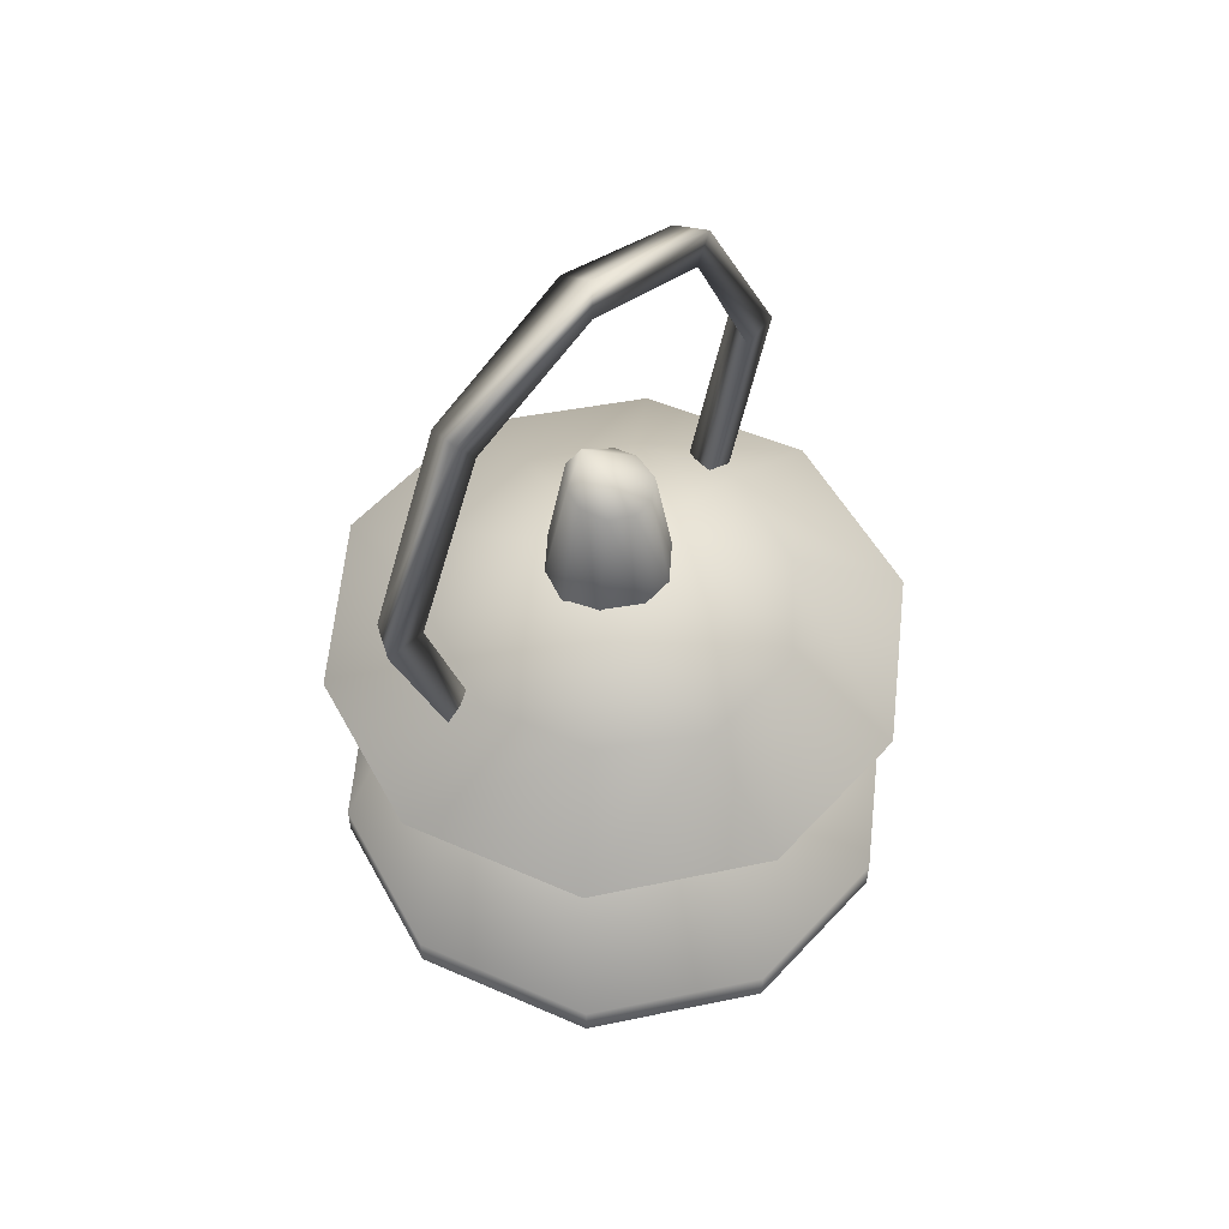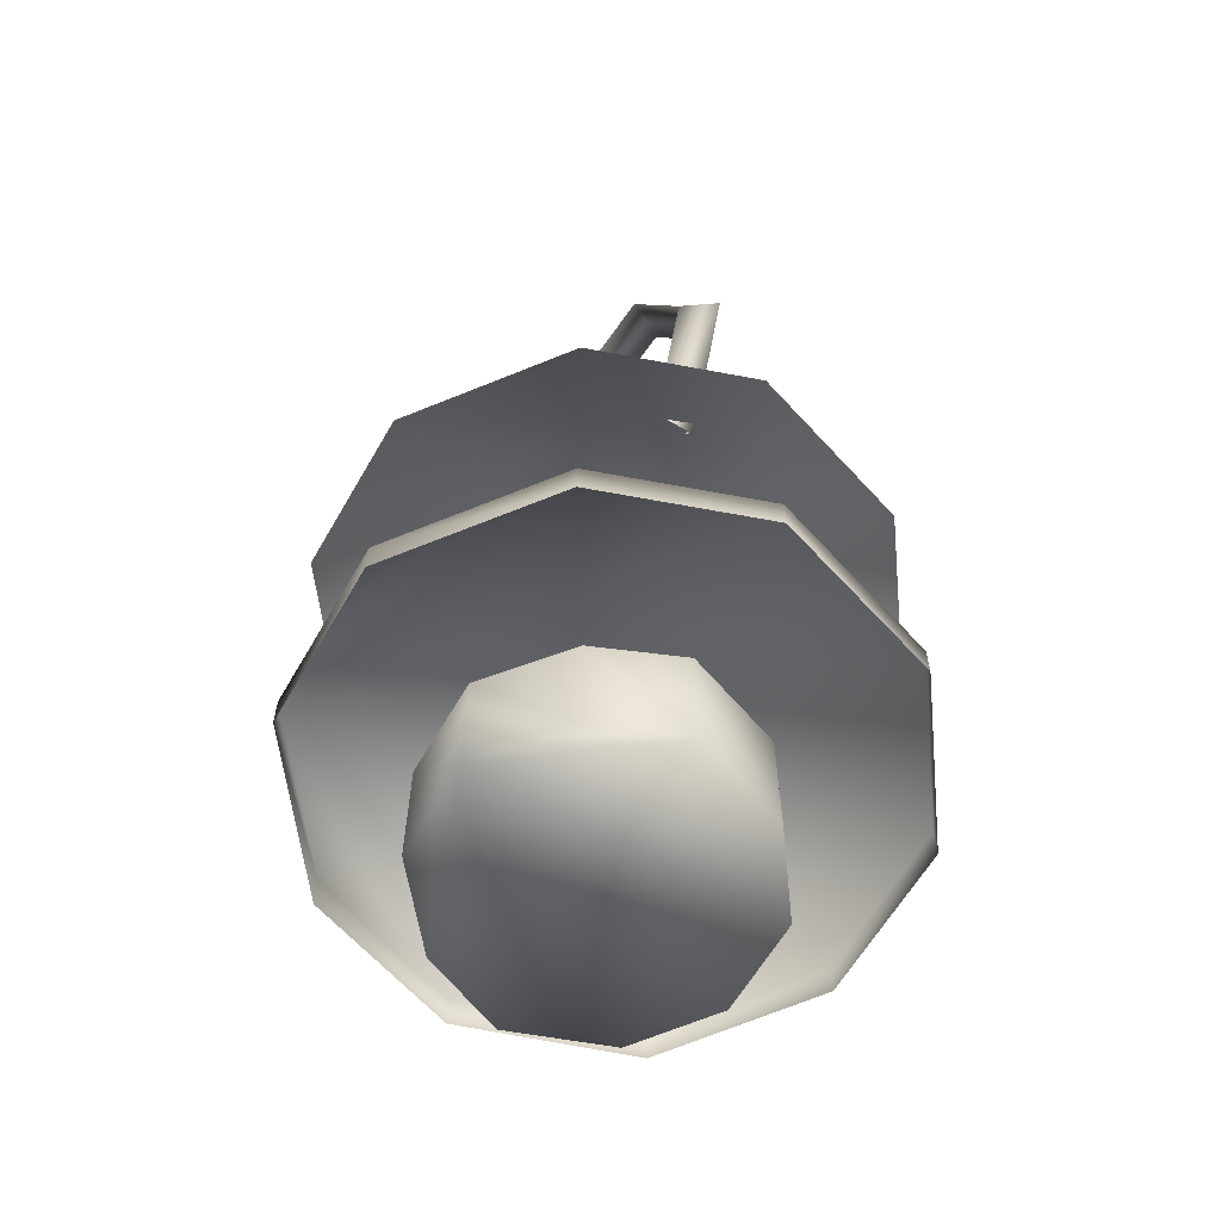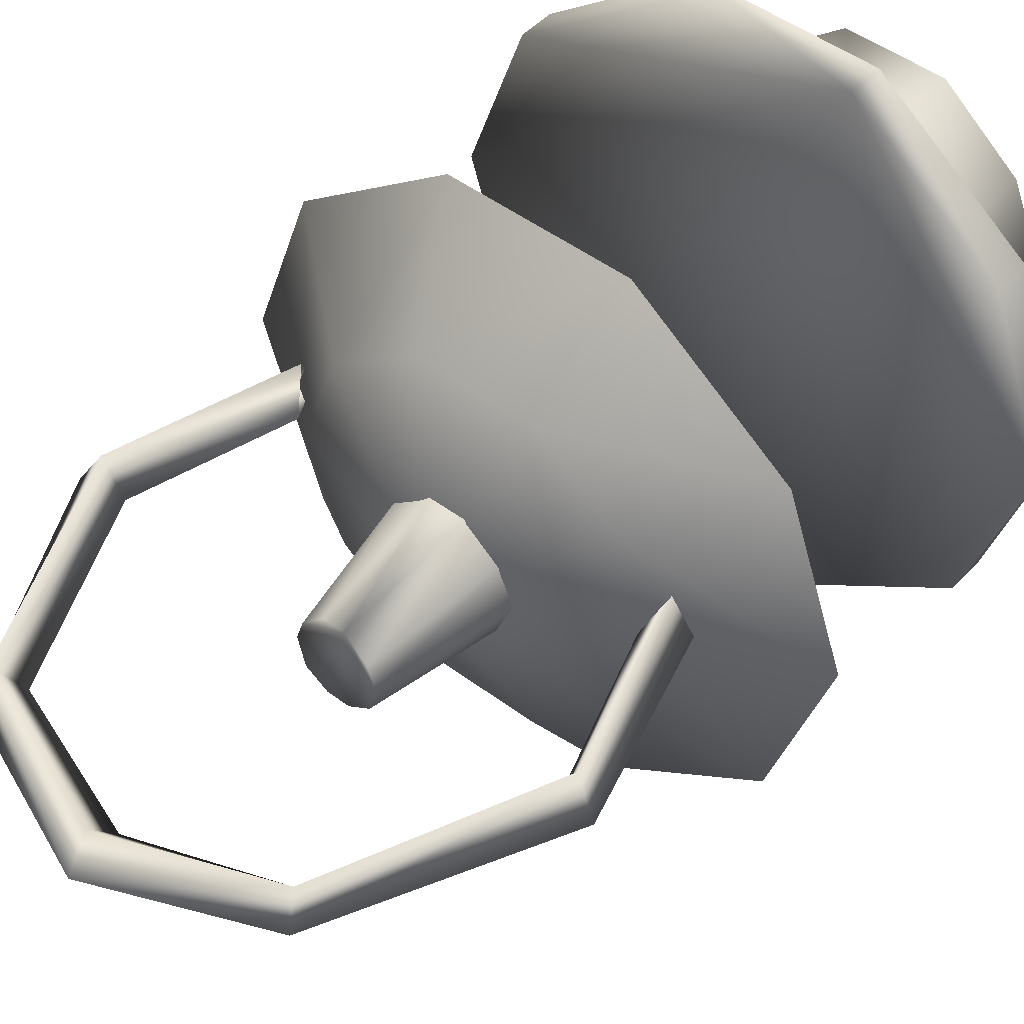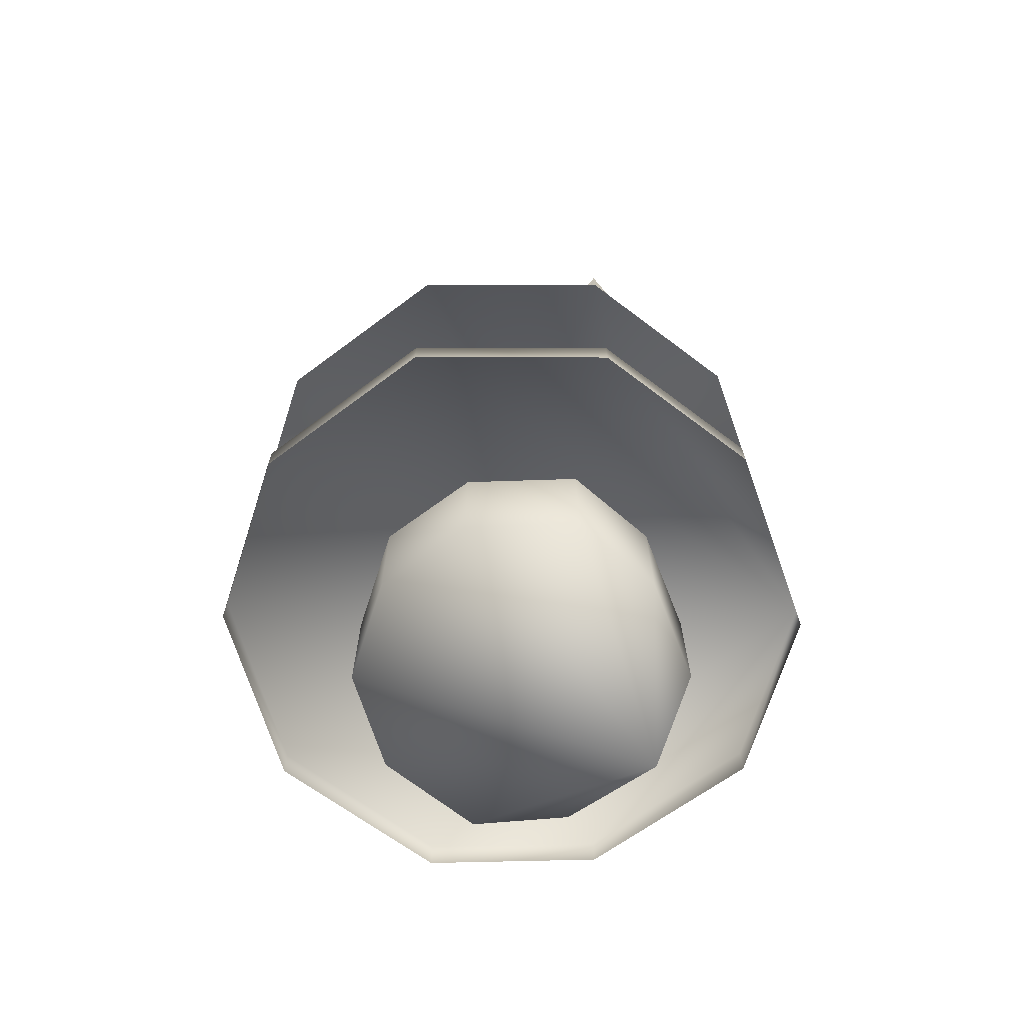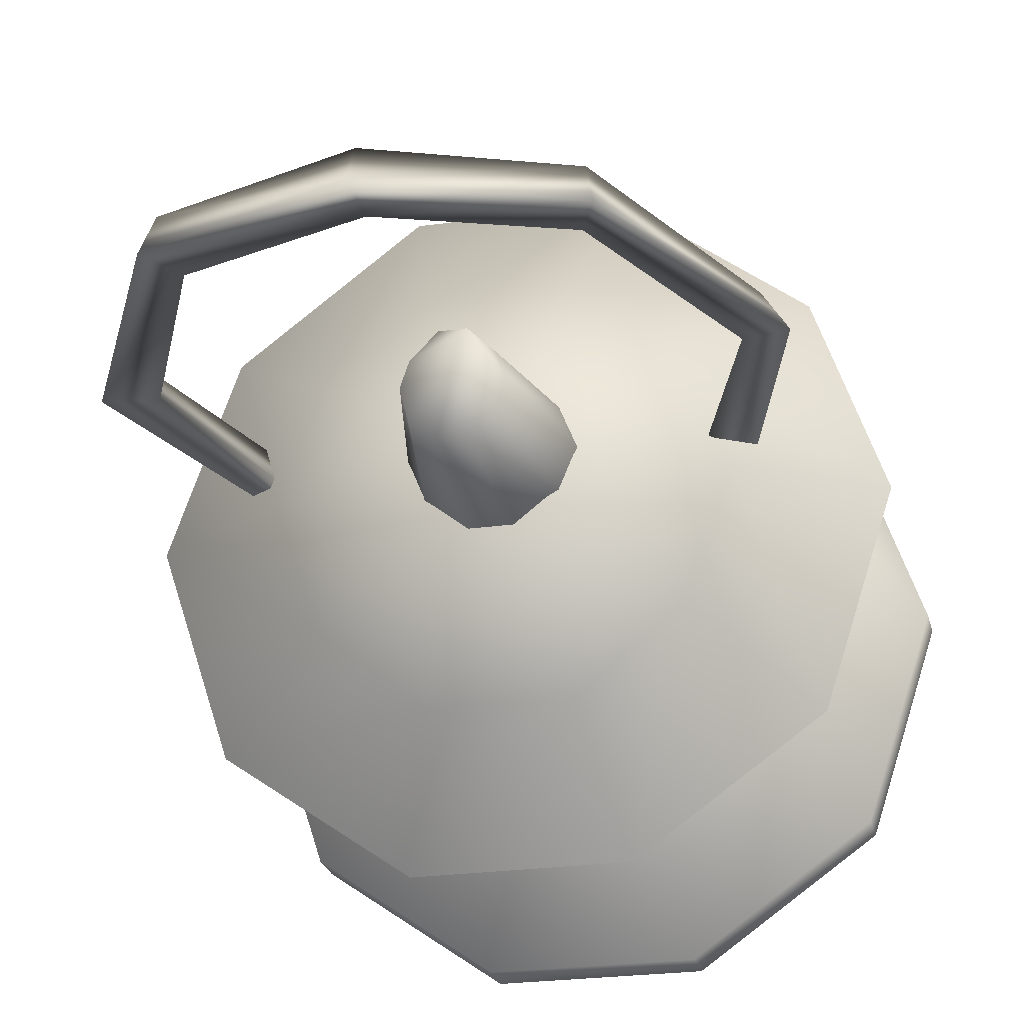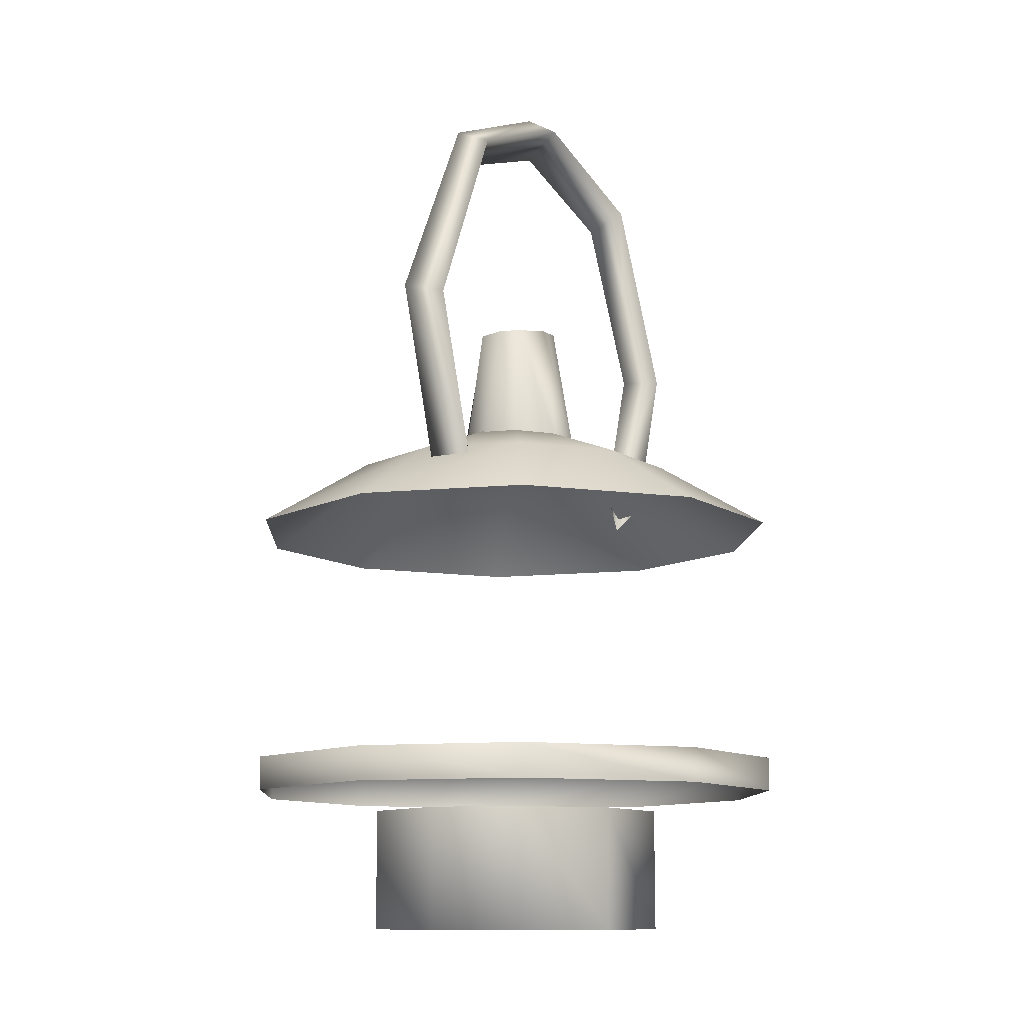
<metadata>
{"format":"obj","ext":"obj","renderer":"f3d","projection":"perspective","resolution":1024,"background":"white","views":[{"elev":57.3,"azim":132.2,"up":"+Y"},{"elev":-62.0,"azim":60.0,"up":"+Y"},{"elev":47.9,"azim":-139.9,"up":"+Z"},{"elev":-70.3,"azim":-107.8,"up":"+Y"},{"elev":-24.4,"azim":-167.0,"up":"+Z"},{"elev":-11.2,"azim":-56.8,"up":"+Y"}]}
</metadata>
<code>
v -41 -61 -3
v -20 -51 11
v -25 -51 -3
v -41 -61 -3
v -33 -61 20
v -20 -51 11
v -33 -61 20
v -8 -51 20
v -20 -51 11
v -33 -61 20
v -12 -61 36
v -8 -51 20
v -12 -61 36
v 8 -51 20
v -8 -51 20
v -12 -61 36
v 12 -61 36
v 8 -51 20
v 12 -61 36
v 20 -51 11
v 8 -51 20
v 12 -61 36
v 33 -61 20
v 20 -51 11
v 33 -61 20
v 25 -51 -3
v 20 -51 11
v 33 -61 20
v 41 -61 -3
v 25 -51 -3
v 41 -61 -3
v 20 -51 -18
v 25 -51 -3
v 41 -61 -3
v 33 -61 -28
v 20 -51 -18
v 33 -61 -28
v 8 -51 -28
v 20 -51 -18
v 33 -61 -28
v 12 -61 -43
v 8 -51 -28
v 12 -61 -43
v -8 -51 -28
v 8 -51 -28
v 12 -61 -43
v -12 -61 -43
v -8 -51 -28
v -12 -61 -43
v -20 -51 -18
v -8 -51 -28
v -12 -61 -43
v -33 -61 -28
v -20 -51 -18
v -33 -61 -28
v -25 -51 -3
v -20 -51 -18
v -33 -61 -28
v -41 -61 -3
v -25 -51 -3
v 0 -42 -3
v -25 -51 -3
v -20 -51 11
v 0 -42 -3
v -20 -51 11
v -8 -51 20
v 0 -42 -3
v -8 -51 20
v 8 -51 20
v 0 -42 -3
v 8 -51 20
v 20 -51 11
v 0 -42 -3
v 20 -51 11
v 25 -51 -3
v 0 -42 -3
v 25 -51 -3
v 20 -51 -18
v 0 -42 -3
v 20 -51 -18
v 8 -51 -28
v 0 -42 -3
v 8 -51 -28
v -8 -51 -28
v 0 -42 -3
v -8 -51 -28
v -20 -51 -18
v 0 -42 -3
v -20 -51 -18
v -25 -51 -3
v -12 -98 36
v -41 -98 -3
v -33 -98 20
v -12 -98 36
v -33 -98 -28
v -41 -98 -3
v -12 -98 36
v -12 -98 -43
v -33 -98 -28
v -12 -98 36
v 12 -98 -43
v -12 -98 -43
v -12 -98 36
v 33 -98 -28
v 12 -98 -43
v -12 -98 36
v 41 -98 -3
v 33 -98 -28
v -12 -98 36
v 33 -98 20
v 41 -98 -3
v -12 -98 36
v 12 -98 36
v 33 -98 20
v -12 -103 36
v -33 -98 20
v -33 -103 20
v -33 -98 20
v -12 -103 36
v -12 -98 36
v -33 -103 20
v -41 -98 -3
v -41 -103 -3
v -41 -98 -3
v -33 -103 20
v -33 -98 20
v -41 -103 -3
v -33 -98 -28
v -33 -103 -28
v -33 -98 -28
v -41 -103 -3
v -41 -98 -3
v -33 -103 -28
v -12 -98 -43
v -12 -103 -43
v -12 -98 -43
v -33 -103 -28
v -33 -98 -28
v -12 -103 -43
v 12 -98 -43
v 12 -103 -43
v 12 -98 -43
v -12 -103 -43
v -12 -98 -43
v 12 -103 -43
v 33 -98 -28
v 33 -103 -28
v 33 -98 -28
v 12 -103 -43
v 12 -98 -43
v 33 -103 -28
v 41 -98 -3
v 41 -103 -3
v 41 -98 -3
v 33 -103 -28
v 33 -98 -28
v 41 -103 -3
v 33 -98 20
v 33 -103 20
v 33 -98 20
v 41 -103 -3
v 41 -98 -3
v 33 -103 20
v 12 -98 36
v 12 -103 36
v 12 -98 36
v 33 -103 20
v 33 -98 20
v 12 -103 36
v -12 -98 36
v -12 -103 36
v -12 -98 36
v 12 -103 36
v 12 -98 36
v 6 -124 19
v 22 -124 -2
v 17 -124 10
v 6 -124 19
v 17 -124 -16
v 22 -124 -2
v 6 -124 19
v 6 -124 -24
v 17 -124 -16
v 6 -124 19
v -8 -124 -24
v 6 -124 -24
v 6 -124 19
v -19 -124 -16
v -8 -124 -24
v 6 -124 19
v -24 -124 -2
v -19 -124 -16
v 6 -124 19
v -19 -124 10
v -24 -124 -2
v 6 -124 19
v -8 -124 19
v -19 -124 10
v 6 -106 19
v 17 -124 10
v 17 -106 10
v 17 -124 10
v 6 -106 19
v 6 -124 19
v 17 -106 10
v 22 -124 -2
v 22 -106 -2
v 22 -124 -2
v 17 -106 10
v 17 -124 10
v 22 -106 -2
v 17 -124 -16
v 17 -106 -16
v 17 -124 -16
v 22 -106 -2
v 22 -124 -2
v 17 -106 -16
v 6 -124 -24
v 6 -106 -24
v 6 -124 -24
v 17 -106 -16
v 17 -124 -16
v 6 -106 -24
v -8 -124 -24
v -8 -106 -24
v -8 -124 -24
v 6 -106 -24
v 6 -124 -24
v -8 -106 -24
v -19 -124 -16
v -19 -106 -16
v -19 -124 -16
v -8 -106 -24
v -8 -124 -24
v -19 -106 -16
v -24 -124 -2
v -24 -106 -2
v -24 -124 -2
v -19 -106 -16
v -19 -124 -16
v -24 -106 -2
v -19 -124 10
v -19 -106 10
v -19 -124 10
v -24 -106 -2
v -24 -124 -2
v -19 -106 10
v -8 -124 19
v -8 -106 19
v -8 -124 19
v -19 -106 10
v -19 -124 10
v -8 -106 19
v 6 -124 19
v 6 -106 19
v 6 -124 19
v -8 -106 19
v -8 -124 19
v -2 -28 4
v -6 -28 -2
v -5 -28 1
v -2 -28 4
v -5 -28 -6
v -6 -28 -2
v -2 -28 4
v -2 -28 -8
v -5 -28 -6
v -2 -28 4
v 1 -28 -8
v -2 -28 -8
v -2 -28 4
v 4 -28 -6
v 1 -28 -8
v -2 -28 4
v 5 -28 -2
v 4 -28 -6
v -2 -28 4
v 4 -28 1
v 5 -28 -2
v -2 -28 4
v 1 -28 4
v 4 -28 1
v -3 -47 7
v -5 -28 1
v -8 -47 3
v -5 -28 1
v -3 -47 7
v -2 -28 4
v -8 -47 3
v -6 -28 -2
v -10 -47 -2
v -6 -28 -2
v -8 -47 3
v -5 -28 1
v -10 -47 -2
v -5 -28 -6
v -8 -47 -7
v -5 -28 -6
v -10 -47 -2
v -6 -28 -2
v -8 -47 -7
v -2 -28 -8
v -3 -47 -11
v -2 -28 -8
v -8 -47 -7
v -5 -28 -6
v -3 -47 -11
v 1 -28 -8
v 2 -47 -11
v 1 -28 -8
v -3 -47 -11
v -2 -28 -8
v 2 -47 -11
v 4 -28 -6
v 7 -47 -7
v 4 -28 -6
v 2 -47 -11
v 1 -28 -8
v 7 -47 -7
v 5 -28 -2
v 9 -47 -2
v 5 -28 -2
v 7 -47 -7
v 4 -28 -6
v 9 -47 -2
v 4 -28 1
v 7 -47 3
v 4 -28 1
v 9 -47 -2
v 5 -28 -2
v 7 -47 3
v 1 -28 4
v 2 -47 7
v 1 -28 4
v 7 -47 3
v 4 -28 1
v 2 -47 7
v -2 -28 4
v -3 -47 7
v -2 -28 4
v 2 -47 7
v 1 -28 4
v 25 -50 0
v 34 -29 5
v 31 -29 0
v 25 -50 0
v 27 -53 5
v 34 -29 5
v 27 -53 5
v 37 -28 0
v 34 -29 5
v 27 -53 5
v 28 -56 0
v 37 -28 0
v 28 -56 0
v 31 -29 0
v 37 -28 0
v 28 -56 0
v 25 -50 0
v 31 -29 0
v 31 -29 0
v 22 -1 5
v 20 -4 0
v 31 -29 0
v 34 -29 5
v 22 -1 5
v 34 -29 5
v 23 1 0
v 22 -1 5
v 34 -29 5
v 37 -28 0
v 23 1 0
v 37 -28 0
v 20 -4 0
v 23 1 0
v 37 -28 0
v 31 -29 0
v 20 -4 0
v 20 -4 0
v 0 7 5
v 0 3 0
v 20 -4 0
v 22 -1 5
v 0 7 5
v 22 -1 5
v 0 10 0
v 0 7 5
v 22 -1 5
v 23 1 0
v 0 10 0
v 23 1 0
v 0 3 0
v 0 10 0
v 23 1 0
v 20 -4 0
v 0 3 0
v -23 -50 0
v -30 -29 0
v -32 -29 5
v -23 -50 0
v -32 -29 5
v -25 -53 5
v -25 -53 5
v -32 -29 5
v -35 -28 0
v -25 -53 5
v -35 -28 0
v -27 -56 0
v -27 -56 0
v -35 -28 0
v -30 -29 0
v -27 -56 0
v -30 -29 0
v -23 -50 0
v -30 -29 0
v -19 -4 0
v -20 -1 5
v -30 -29 0
v -20 -1 5
v -32 -29 5
v -32 -29 5
v -20 -1 5
v -21 1 0
v -32 -29 5
v -21 1 0
v -35 -28 0
v -35 -28 0
v -21 1 0
v -19 -4 0
v -35 -28 0
v -19 -4 0
v -30 -29 0
v -19 -4 0
v 0 3 0
v 0 7 5
v -19 -4 0
v 0 7 5
v -20 -1 5
v -20 -1 5
v 0 7 5
v 0 10 0
v -20 -1 5
v 0 10 0
v -21 1 0
v -21 1 0
v 0 10 0
v 0 3 0
v -21 1 0
v 0 3 0
v -19 -4 0
f 1 2 3
f 4 5 6
f 7 8 9
f 10 11 12
f 13 14 15
f 16 17 18
f 19 20 21
f 22 23 24
f 25 26 27
f 28 29 30
f 31 32 33
f 34 35 36
f 37 38 39
f 40 41 42
f 43 44 45
f 46 47 48
f 49 50 51
f 52 53 54
f 55 56 57
f 58 59 60
f 61 62 63
f 64 65 66
f 67 68 69
f 70 71 72
f 73 74 75
f 76 77 78
f 79 80 81
f 82 83 84
f 85 86 87
f 88 89 90
f 91 92 93
f 94 95 96
f 97 98 99
f 100 101 102
f 103 104 105
f 106 107 108
f 109 110 111
f 112 113 114
f 115 116 117
f 118 119 120
f 121 122 123
f 124 125 126
f 127 128 129
f 130 131 132
f 133 134 135
f 136 137 138
f 139 140 141
f 142 143 144
f 145 146 147
f 148 149 150
f 151 152 153
f 154 155 156
f 157 158 159
f 160 161 162
f 163 164 165
f 166 167 168
f 169 170 171
f 172 173 174
f 175 176 177
f 178 179 180
f 181 182 183
f 184 185 186
f 187 188 189
f 190 191 192
f 193 194 195
f 196 197 198
f 199 200 201
f 202 203 204
f 205 206 207
f 208 209 210
f 211 212 213
f 214 215 216
f 217 218 219
f 220 221 222
f 223 224 225
f 226 227 228
f 229 230 231
f 232 233 234
f 235 236 237
f 238 239 240
f 241 242 243
f 244 245 246
f 247 248 249
f 250 251 252
f 253 254 255
f 256 257 258
f 259 260 261
f 262 263 264
f 265 266 267
f 268 269 270
f 271 272 273
f 274 275 276
f 277 278 279
f 280 281 282
f 283 284 285
f 286 287 288
f 289 290 291
f 292 293 294
f 295 296 297
f 298 299 300
f 301 302 303
f 304 305 306
f 307 308 309
f 310 311 312
f 313 314 315
f 316 317 318
f 319 320 321
f 322 323 324
f 325 326 327
f 328 329 330
f 331 332 333
f 334 335 336
f 337 338 339
f 340 341 342
f 343 344 345
f 346 347 348
f 349 350 351
f 352 353 354
f 355 356 357
f 358 359 360
f 361 362 363
f 364 365 366
f 367 368 369
f 370 371 372
f 373 374 375
f 376 377 378
f 379 380 381
f 382 383 384
f 385 386 387
f 388 389 390
f 391 392 393
f 394 395 396
f 397 398 399
f 400 401 402
f 403 404 405
f 406 407 408
f 409 410 411
f 412 413 414
f 415 416 417
f 418 419 420
f 421 422 423
f 424 425 426
f 427 428 429
f 430 431 432
f 433 434 435
f 436 437 438
f 439 440 441
f 442 443 444
f 445 446 447
f 448 449 450

</code>
